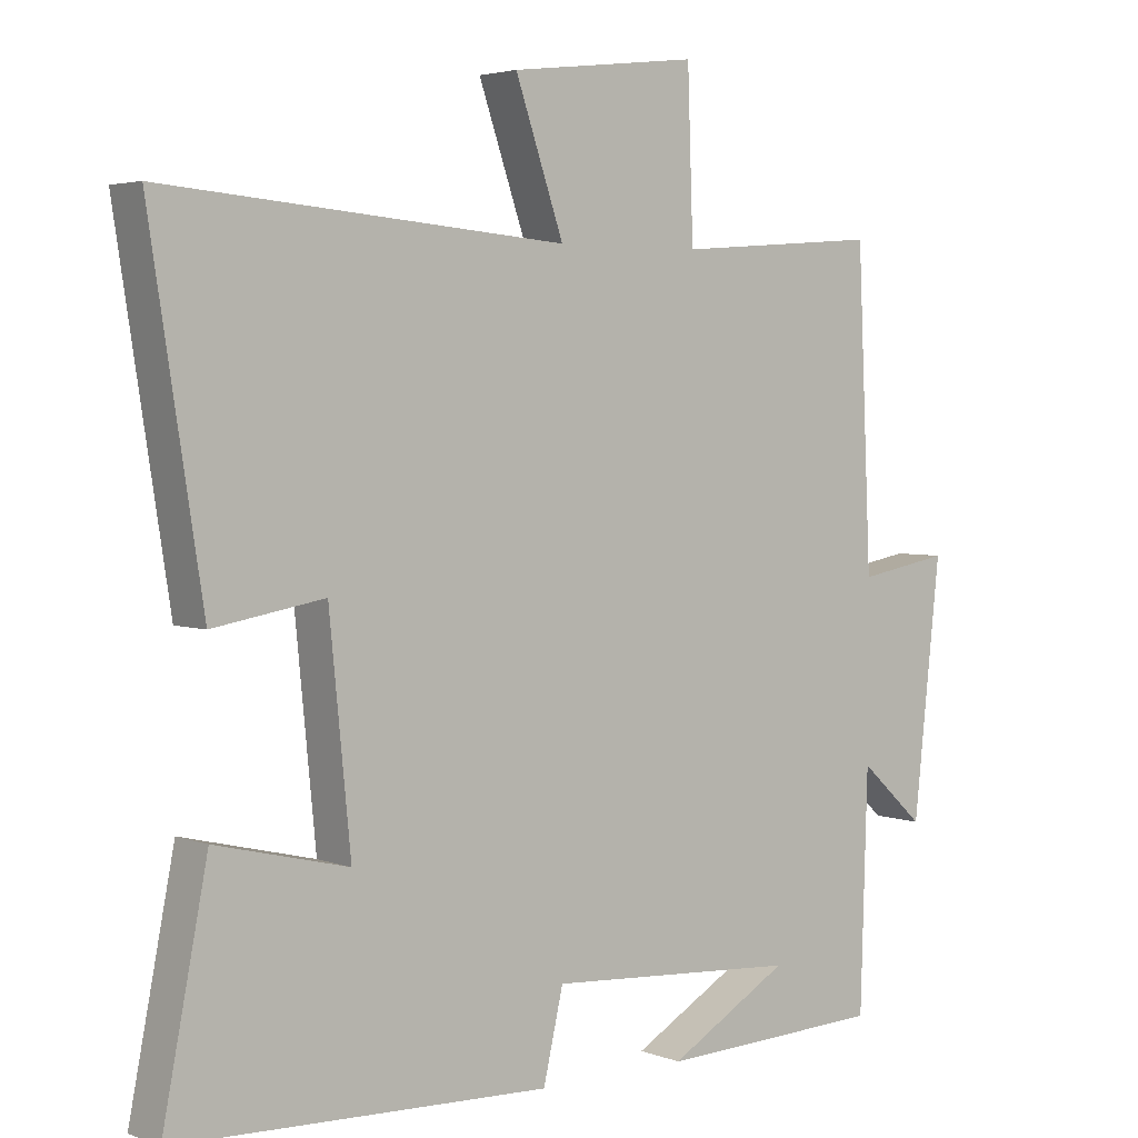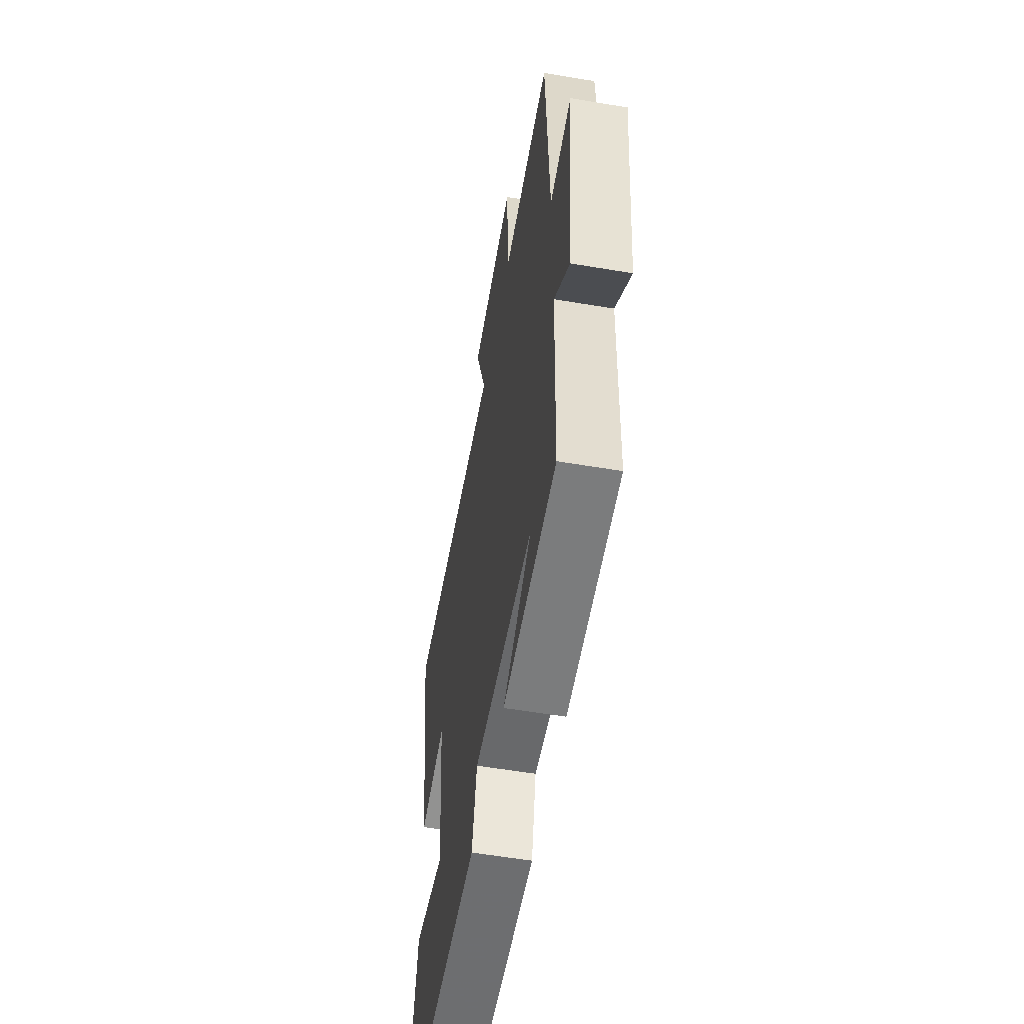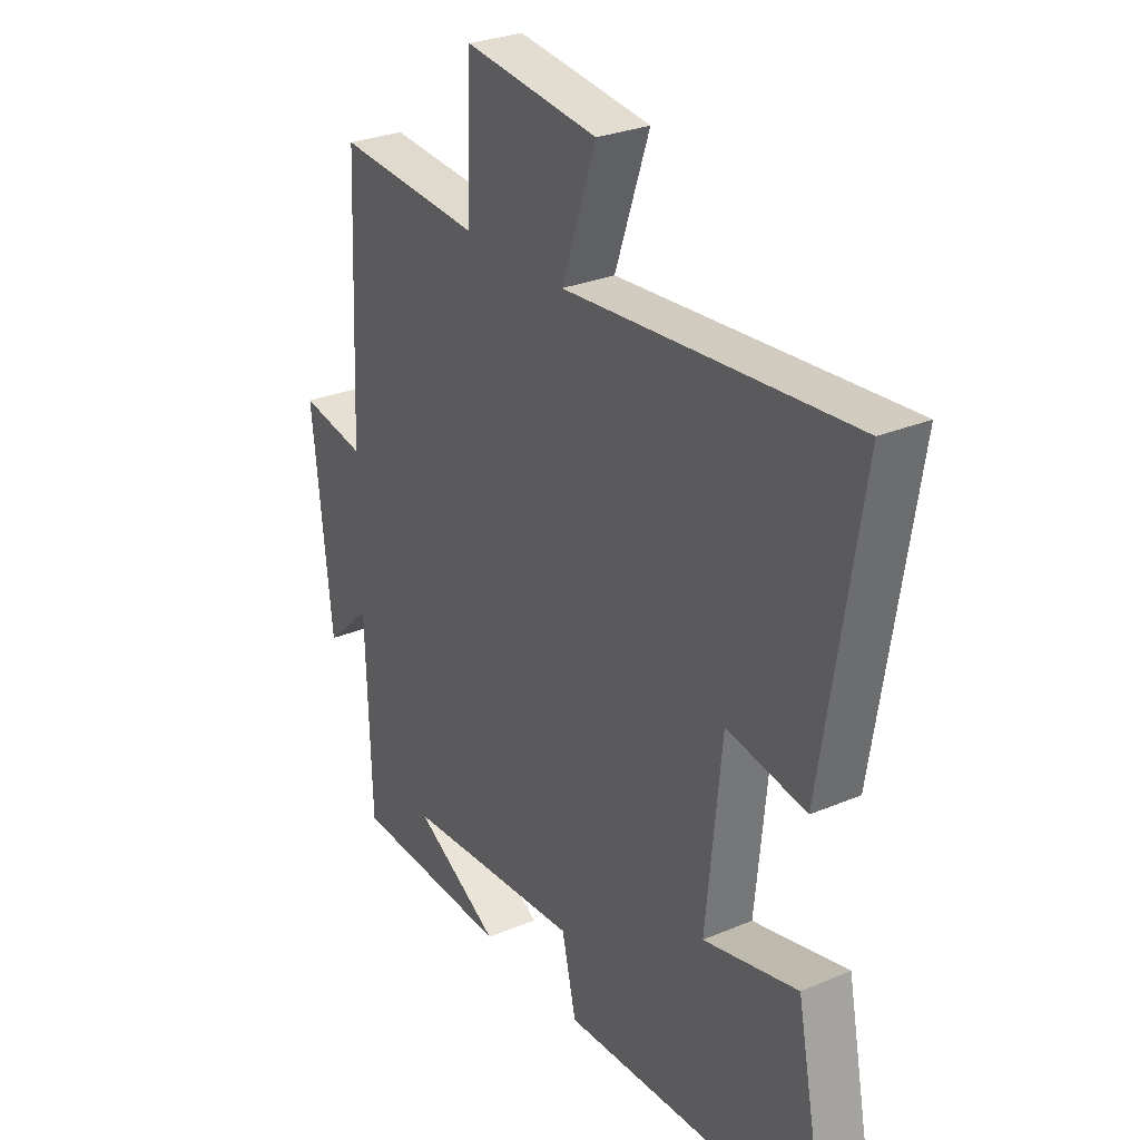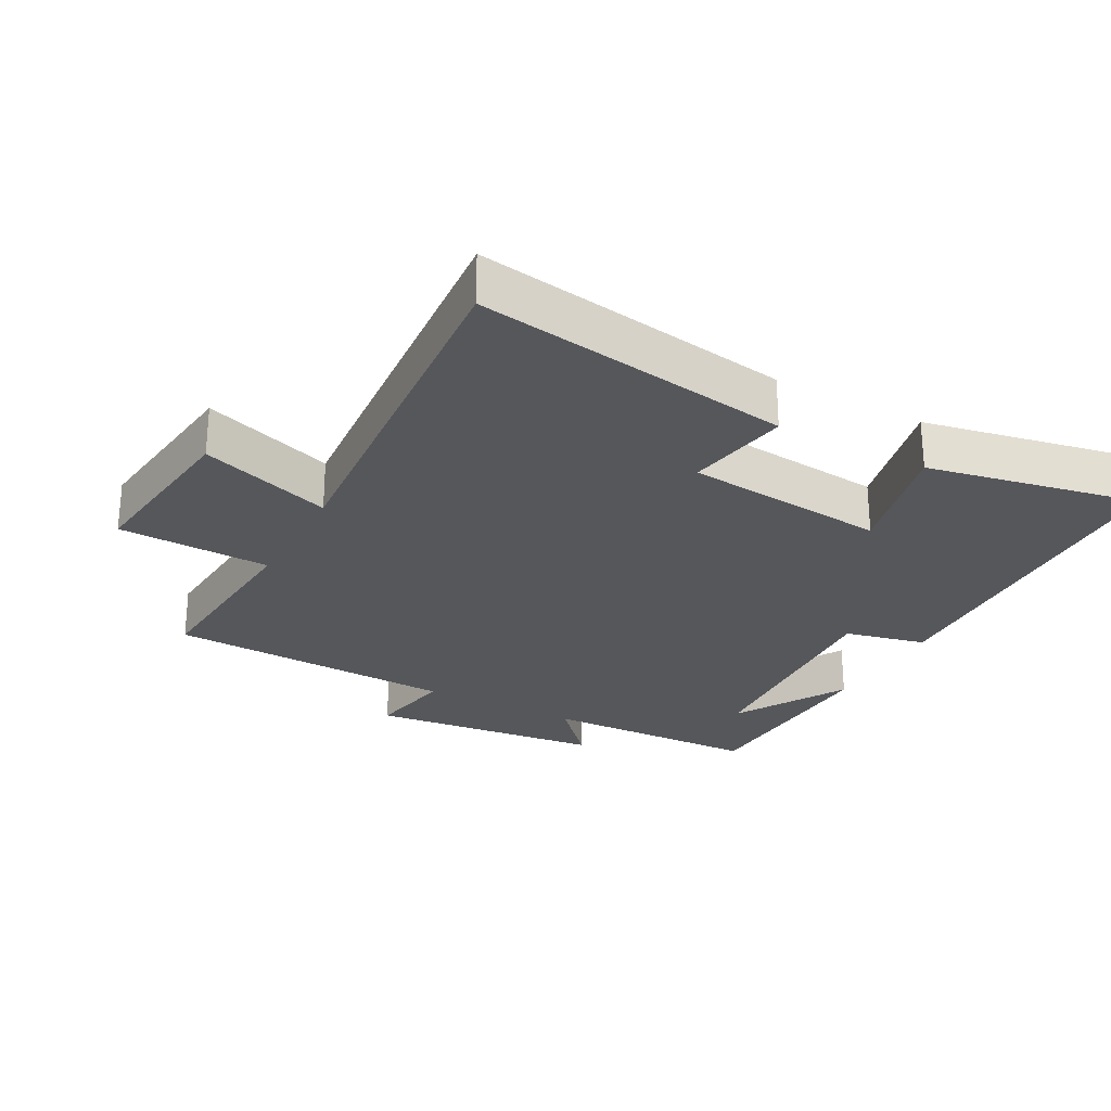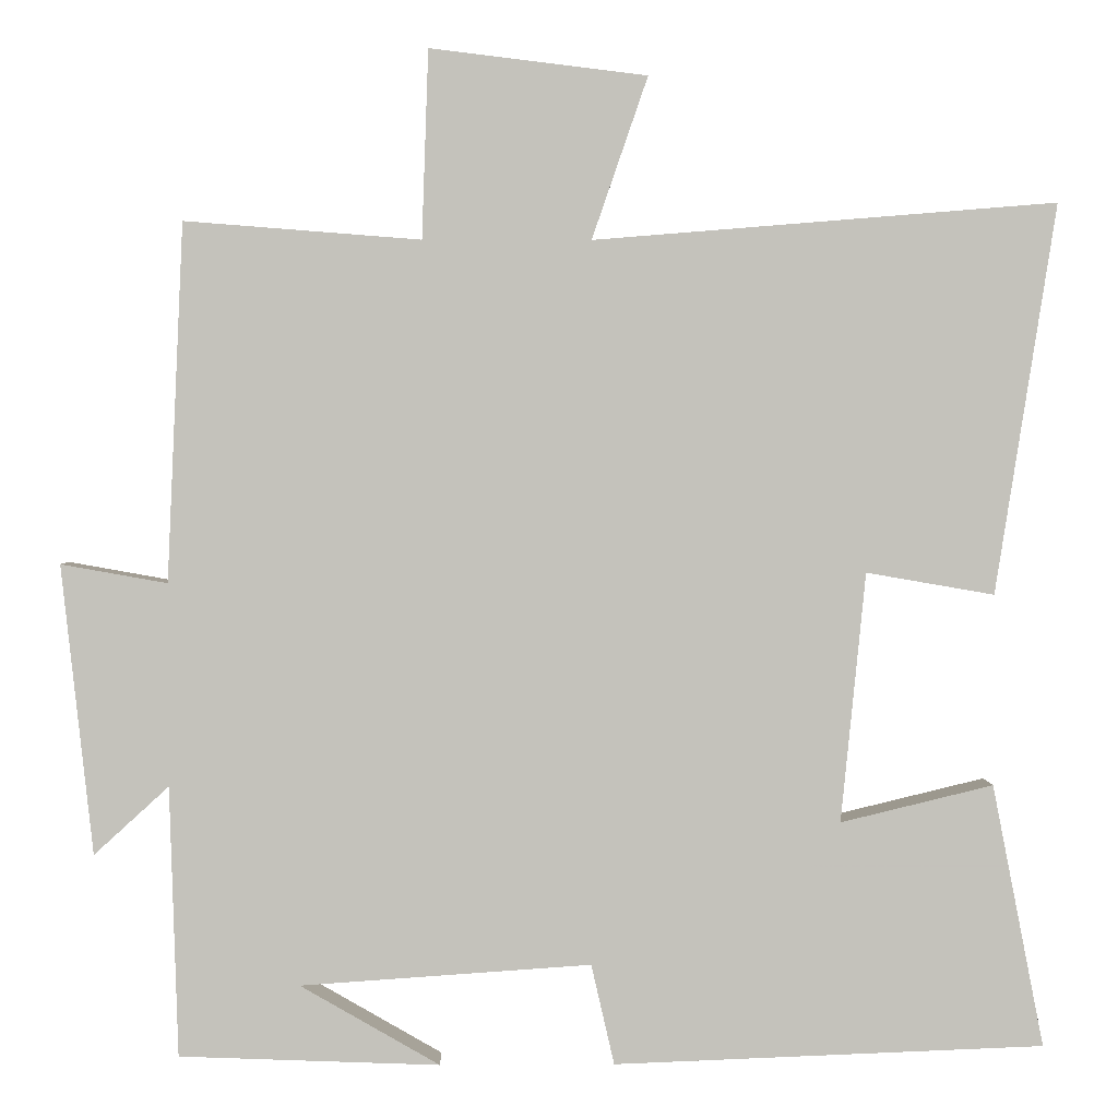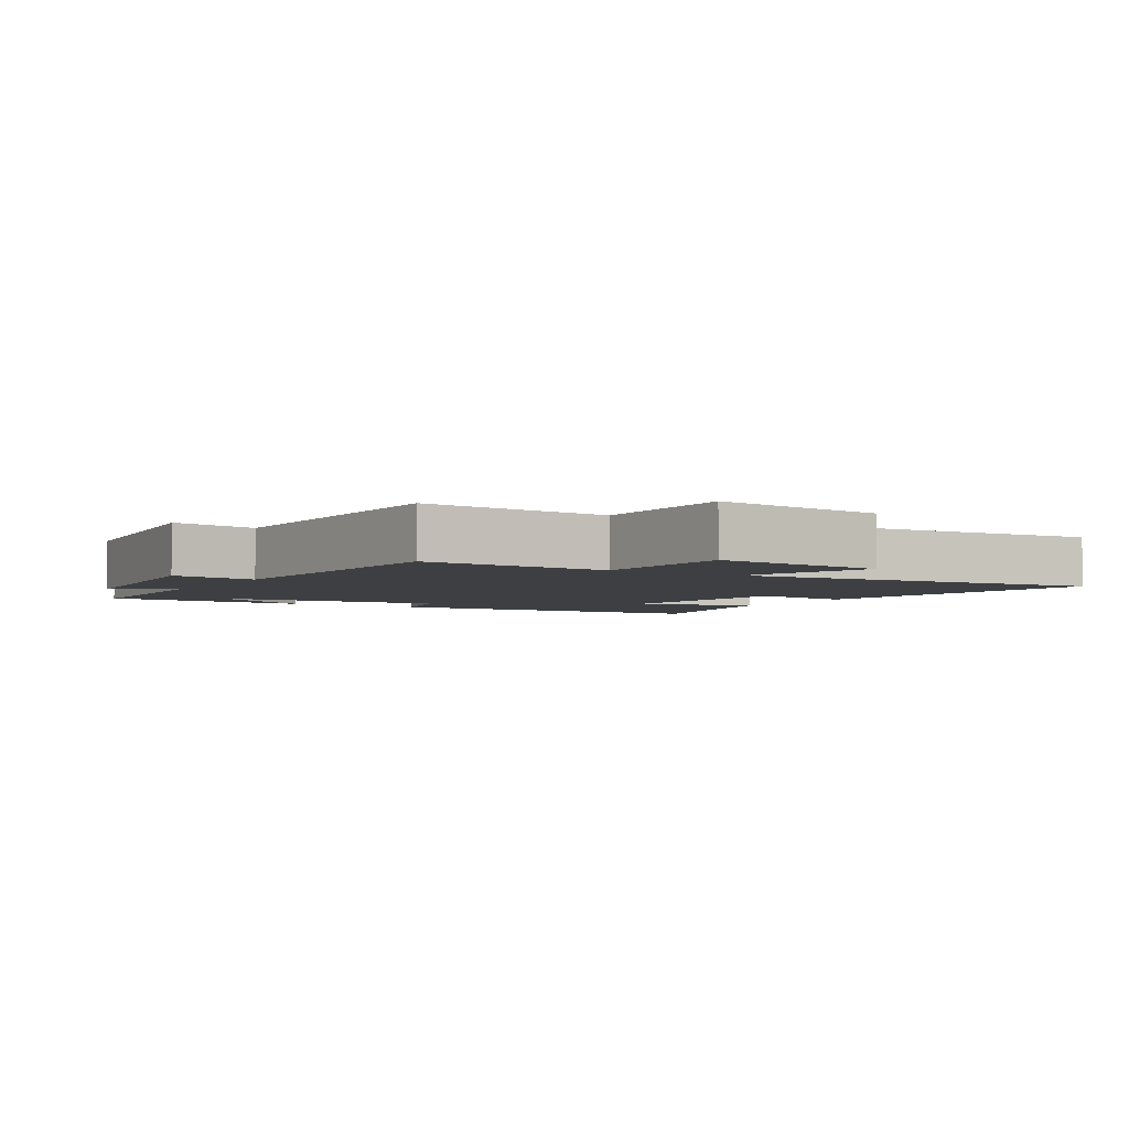
<metadata>
{"format":"obj","ext":"obj","renderer":"f3d","projection":"perspective","resolution":1024,"background":"white","views":[{"elev":3.6,"azim":141.0,"up":"+Z"},{"elev":-56.5,"azim":-100.0,"up":"+Z"},{"elev":28.5,"azim":57.6,"up":"+Z"},{"elev":-26.5,"azim":61.6,"up":"+Y"},{"elev":2.2,"azim":-1.2,"up":"+Z"},{"elev":-3.8,"azim":-31.1,"up":"+Y"}]}
</metadata>
<code>
v -0.49 0.07 -0.488
v -0.5 0.07 -0.159
v -0.591 0.07 -0.242
v -0.629 0.07 0.11
v -0.5 0.07 0.087
v -0.48 0.07 0.522
v -0.193 0.07 0.5
v -0.185 0.07 0.729
v 0.079 0.07 0.697
v 0.011 0.07 0.5
v 0.574 0.07 0.546
v 0.5 0.07 0.072
v 0.344 0.07 0.099
v 0.314 0.07 -0.205
v 0.5 0.07 -0.16
v 0.563 0.07 -0.48
v 0.039 0.07 -0.5
v 0.011 0.07 -0.378
v -0.343 0.07 -0.402
v -0.173 0.07 -0.5
v -0.49 0 -0.488
v -0.5 0 -0.159
v -0.591 0 -0.242
v -0.629 0 0.11
v -0.5 0 0.087
v -0.48 0 0.522
v -0.193 0 0.5
v -0.185 0 0.729
v 0.079 0 0.697
v 0.011 0 0.5
v 0.574 0 0.546
v 0.5 0 0.072
v 0.344 0 0.099
v 0.314 0 -0.205
v 0.5 0 -0.16
v 0.563 0 -0.48
v 0.039 0 -0.5
v 0.011 0 -0.378
v -0.343 0 -0.402
v -0.173 0 -0.5
f 19 20 1
f 16 17 18
f 15 16 18
f 14 15 18
f 13 14 18 19
f 10 11 12 13
f 19 1 2
f 13 19 2
f 10 13 2
f 7 8 9 10
f 5 6 7
f 10 2 3
f 7 10 3
f 5 7 3
f 3 4 5
f 21 40 39
f 38 37 36
f 38 36 35
f 38 35 34
f 39 38 34 33
f 33 32 31 30
f 22 21 39
f 22 39 33
f 22 33 30
f 30 29 28 27
f 27 26 25
f 23 22 30
f 23 30 27
f 23 27 25
f 25 24 23
f 1 21 22 2
f 2 22 23 3
f 3 23 24 4
f 4 24 25 5
f 5 25 26 6
f 6 26 27 7
f 7 27 28 8
f 8 28 29 9
f 9 29 30 10
f 10 30 31 11
f 11 31 32 12
f 12 32 33 13
f 13 33 34 14
f 14 34 35 15
f 15 35 36 16
f 16 36 37 17
f 17 37 38 18
f 18 38 39 19
f 19 39 40 20
f 20 40 21 1

</code>
